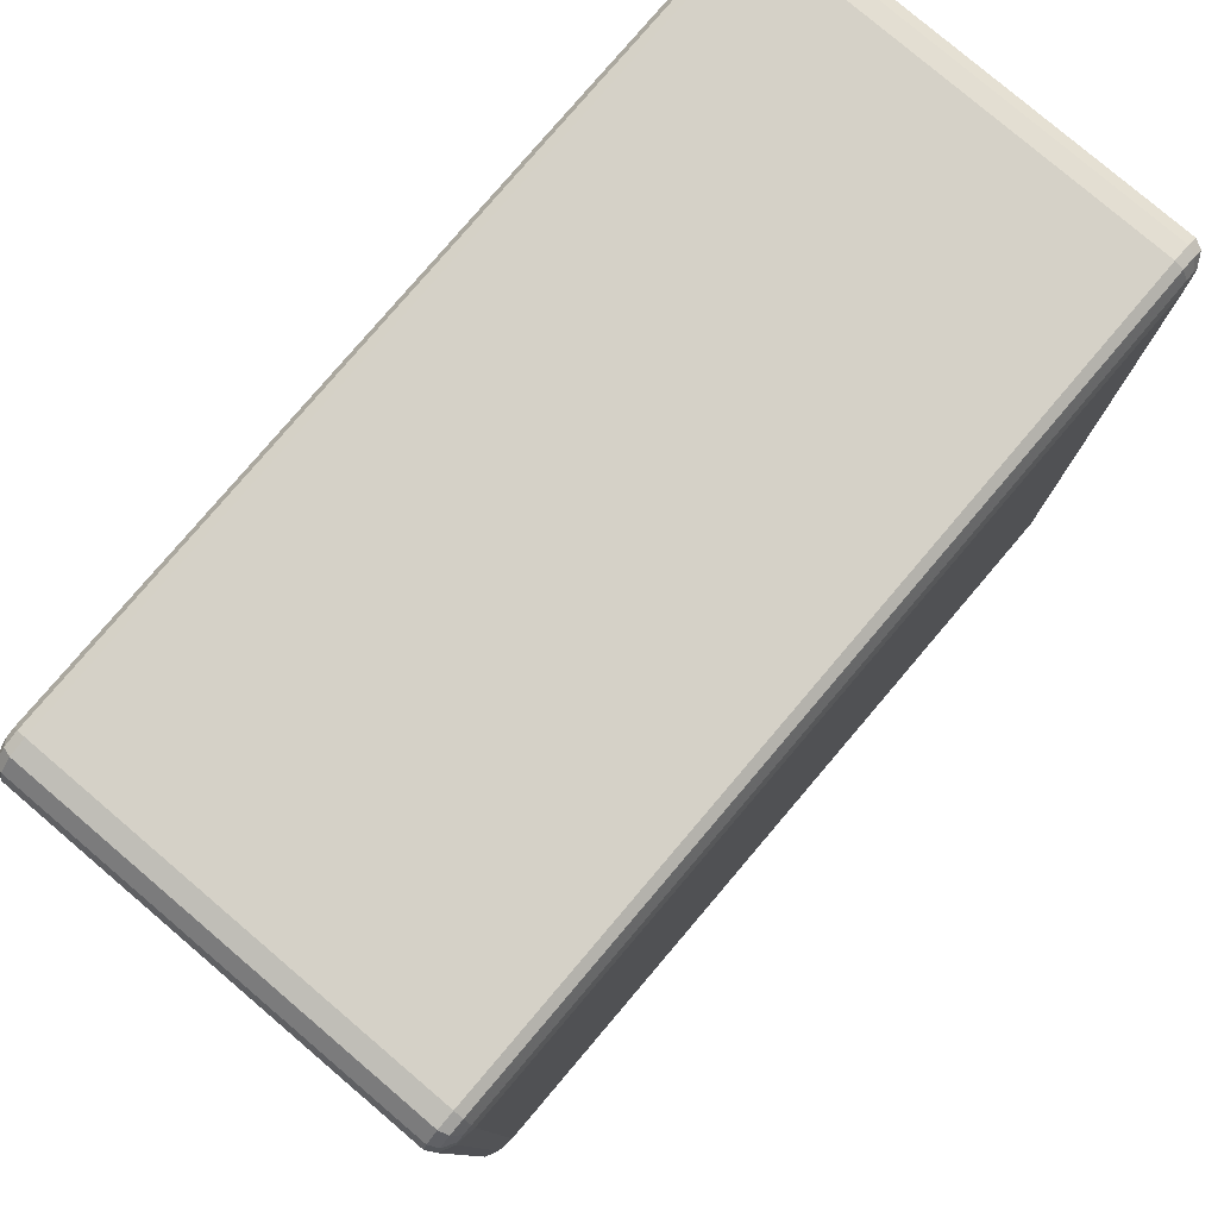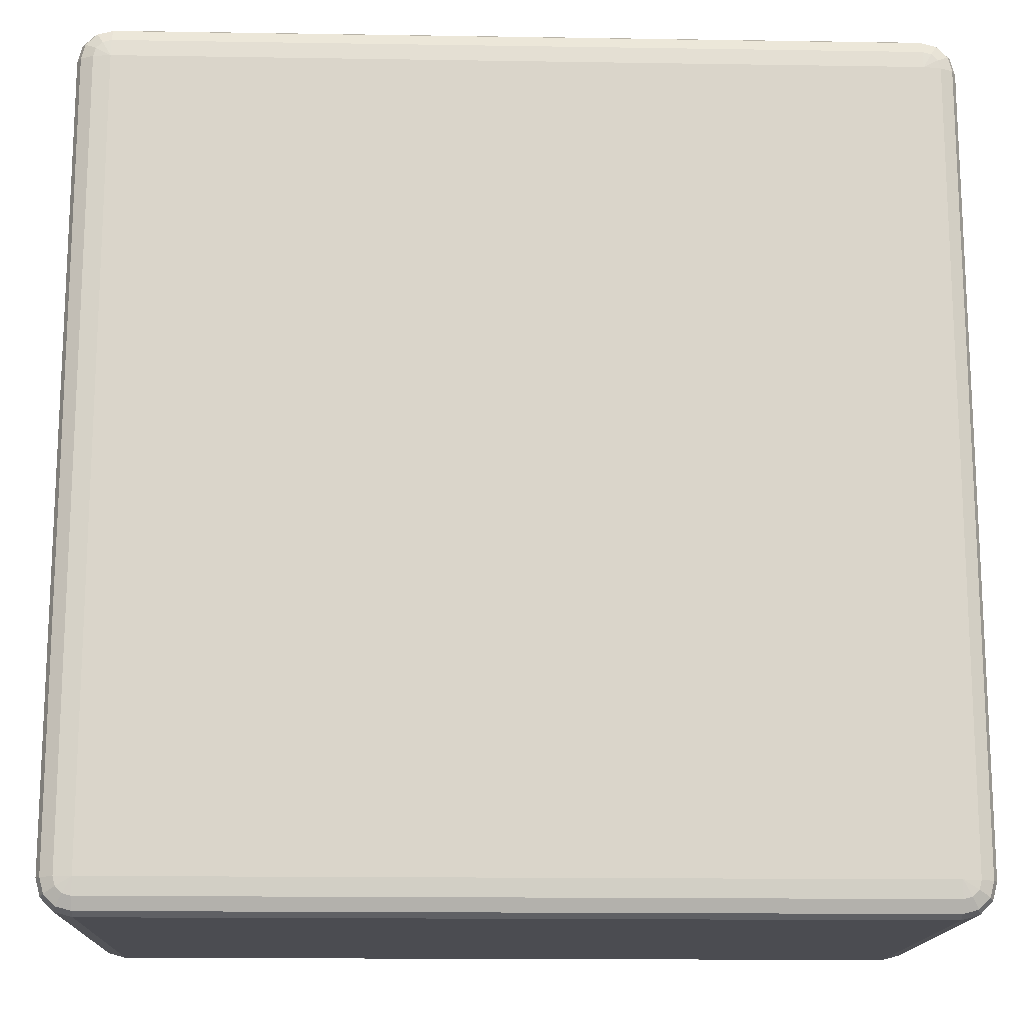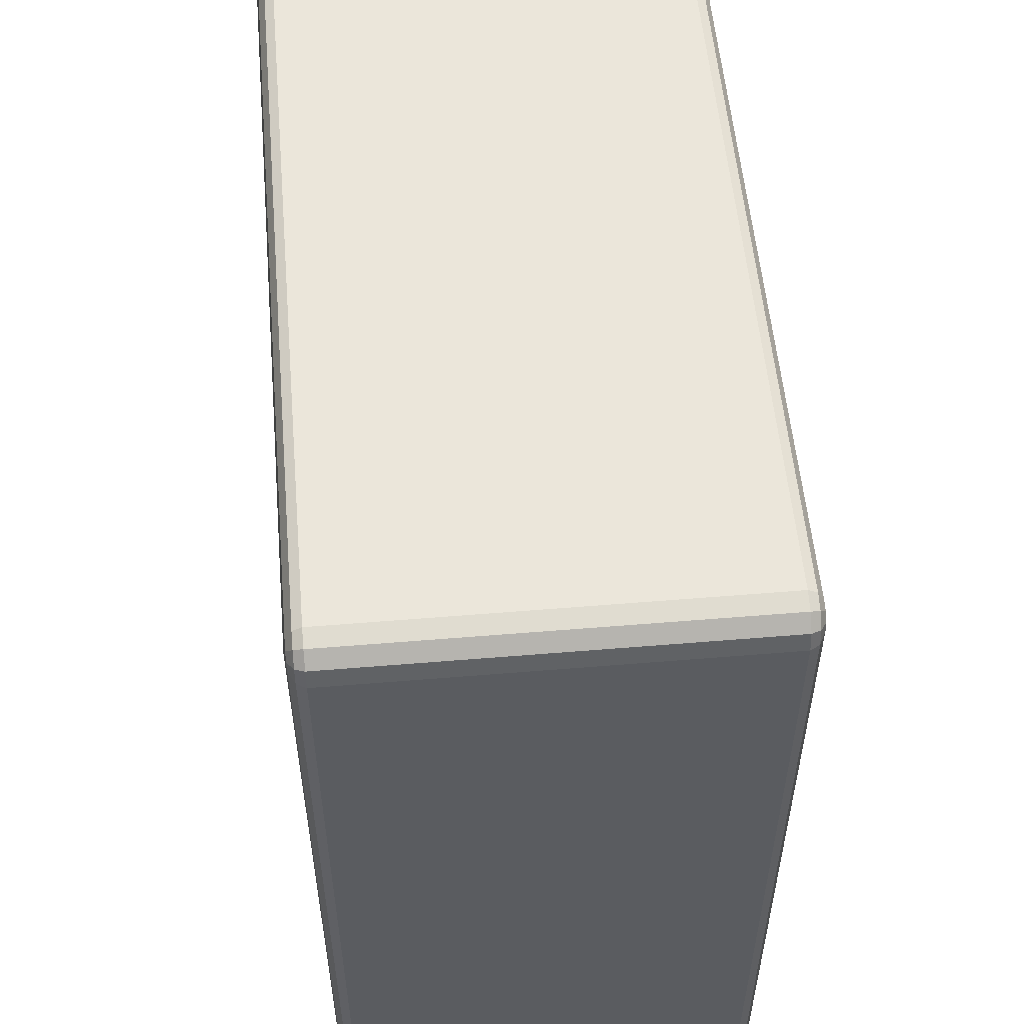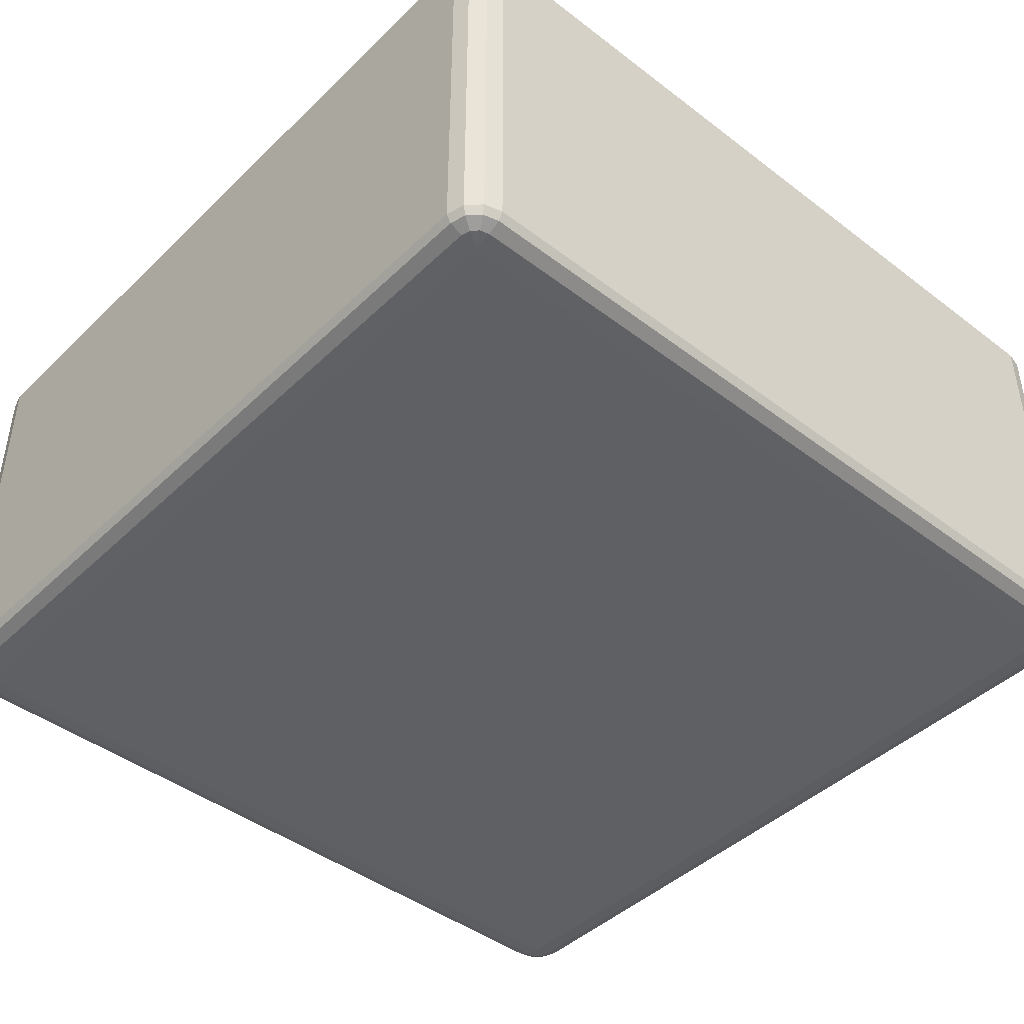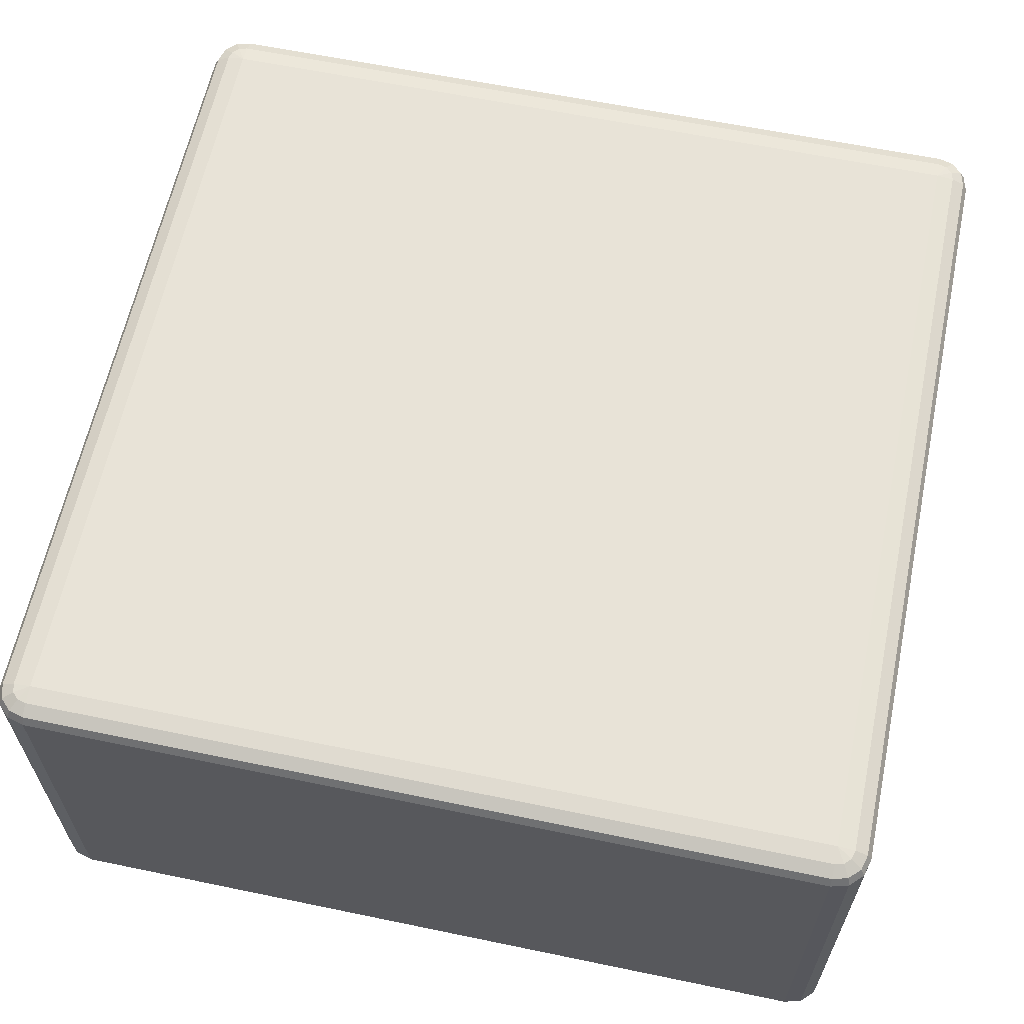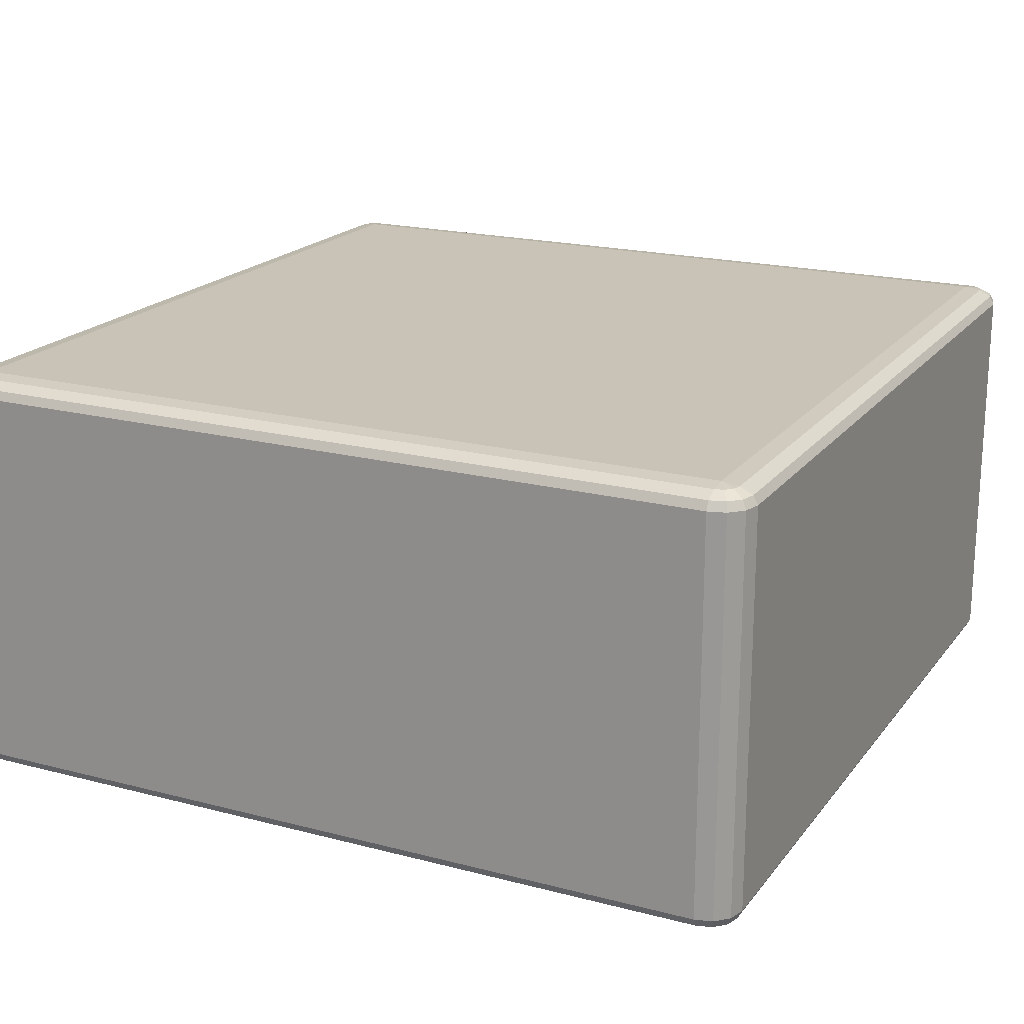
<metadata>
{"format":"obj","ext":"obj","renderer":"f3d","projection":"perspective","resolution":1024,"background":"white","views":[{"elev":79.2,"azim":130.4,"up":"+Z"},{"elev":-15.4,"azim":178.1,"up":"+Z"},{"elev":54.9,"azim":85.0,"up":"+Z"},{"elev":-43.8,"azim":48.2,"up":"+Y"},{"elev":62.1,"azim":101.9,"up":"+Y"},{"elev":19.4,"azim":26.1,"up":"+Y"}]}
</metadata>
<code>
v -2650 878 -1850
v -2650 418 -1850
v -2670 418 -1855
v -2670 878 -1855
v -2685 418 -1870
v -2685 878 -1870
v -2690 418 -1890
v -2690 878 -1890
v -2690 418 -2810
v -2690 878 -2810
v -2685 418 -2830
v -2685 878 -2830
v -2670 418 -2845
v -2670 878 -2845
v -2650 418 -2850
v -2650 878 -2850
v -1730 418 -2850
v -1730 878 -2850
v -1710 418 -2845
v -1710 878 -2845
v -1695 418 -2830
v -1695 878 -2830
v -1690 418 -2810
v -1690 878 -2810
v -1690 418 -1890
v -1690 878 -1890
v -1695 418 -1870
v -1695 878 -1870
v -1710 418 -1855
v -1710 878 -1855
v -1730 418 -1850
v -1730 878 -1850
v -2650 888 -1855
v -2667 888 -1860
v -1730 888 -1855
v -2680 888 -1873
v -1713 888 -1860
v -2685 888 -1890
v -1700 888 -1873
v -2685 888 -2810
v -1695 888 -1890
v -2680 888 -2827
v -1695 888 -2810
v -2667 888 -2840
v -1700 888 -2827
v -2650 888 -2845
v -1713 888 -2840
v -1730 888 -2845
v -1720 895.3 -2827
v -1730 895.3 -2830
v -2650 895.3 -2830
v -2660 895.3 -2827
v -2650 898 -2810
v -2667 895.3 -2820
v -2670 895.3 -2810
v -1730 898 -2810
v -2670 895.3 -1890
v -2650 898 -1890
v -2667 895.3 -1880
v -2660 895.3 -1873
v -2650 895.3 -1870
v -1730 898 -1890
v -1730 895.3 -1870
v -1720 895.3 -1873
v -1713 895.3 -1880
v -1710 895.3 -1890
v -1710 895.3 -2810
v -1713 895.3 -2820
v -2667 408 -1860
v -2650 408 -1855
v -2680 408 -1873
v -1730 408 -1855
v -2685 408 -1890
v -1713 408 -1860
v -2685 408 -2810
v -1700 408 -1873
v -2680 408 -2827
v -1695 408 -1890
v -2667 408 -2840
v -1695 408 -2810
v -2650 408 -2845
v -1700 408 -2827
v -1730 408 -2845
v -1713 408 -2840
v -1730 400.7 -2830
v -1720 400.7 -2827
v -1713 400.7 -2820
v -1710 400.7 -2810
v -1730 398 -2810
v -1710 400.7 -1890
v -2650 400.7 -2830
v -1713 400.7 -1880
v -2660 400.7 -2827
v -1720 400.7 -1873
v -2667 400.7 -2820
v -2650 398 -2810
v -2670 400.7 -2810
v -2670 400.7 -1890
v -1730 398 -1890
v -2650 398 -1890
v -2667 400.7 -1880
v -1730 400.7 -1870
v -2660 400.7 -1873
v -2650 400.7 -1870
f 3 2 1
f 1 4 3
f 5 3 4
f 4 6 5
f 7 5 6
f 6 8 7
f 9 7 8
f 8 10 9
f 11 9 10
f 10 12 11
f 13 11 12
f 12 14 13
f 15 13 14
f 14 16 15
f 17 15 16
f 16 18 17
f 19 17 18
f 18 20 19
f 21 19 20
f 20 22 21
f 23 21 22
f 22 24 23
f 25 23 24
f 24 26 25
f 27 25 26
f 26 28 27
f 29 27 28
f 28 30 29
f 31 29 30
f 30 32 31
f 2 31 32
f 32 1 2
f 4 1 33
f 33 34 4
f 6 4 34
f 35 33 1
f 1 32 35
f 34 36 6
f 8 6 36
f 37 35 32
f 32 30 37
f 36 38 8
f 10 8 38
f 39 37 30
f 30 28 39
f 38 40 10
f 12 10 40
f 41 39 28
f 28 26 41
f 40 42 12
f 14 12 42
f 43 41 26
f 26 24 43
f 42 44 14
f 16 14 44
f 45 43 24
f 24 22 45
f 44 46 16
f 18 16 46
f 47 45 22
f 22 20 47
f 20 18 48
f 48 47 20
f 46 48 18
f 45 47 49
f 47 48 50
f 50 49 47
f 48 46 51
f 51 50 48
f 52 51 46
f 46 44 52
f 50 51 53
f 51 52 53
f 54 52 44
f 52 54 53
f 44 42 54
f 55 54 42
f 54 55 53
f 42 40 55
f 53 56 50
f 49 50 56
f 57 55 40
f 40 38 57
f 58 53 55
f 55 57 58
f 56 53 58
f 59 57 38
f 57 59 58
f 38 36 59
f 60 59 36
f 59 60 58
f 36 34 60
f 61 60 34
f 60 61 58
f 34 33 61
f 62 58 61
f 58 62 56
f 63 61 33
f 61 63 62
f 33 35 63
f 64 63 35
f 63 64 62
f 35 37 64
f 65 64 37
f 64 65 62
f 37 39 65
f 65 66 62
f 66 65 39
f 56 62 66
f 39 41 66
f 67 66 41
f 66 67 56
f 41 43 67
f 67 68 56
f 68 67 43
f 68 49 56
f 43 45 68
f 49 68 45
f 2 3 69
f 69 70 2
f 31 2 70
f 71 69 3
f 3 5 71
f 70 72 31
f 29 31 72
f 73 71 5
f 5 7 73
f 72 74 29
f 27 29 74
f 75 73 7
f 7 9 75
f 74 76 27
f 25 27 76
f 77 75 9
f 9 11 77
f 76 78 25
f 23 25 78
f 79 77 11
f 11 13 79
f 78 80 23
f 21 23 80
f 81 79 13
f 13 15 81
f 80 82 21
f 19 21 82
f 83 81 15
f 15 17 83
f 17 19 84
f 84 83 17
f 82 84 19
f 81 83 85
f 83 84 86
f 86 85 83
f 84 82 87
f 87 86 84
f 88 87 82
f 82 80 88
f 87 89 86
f 88 89 87
f 86 89 85
f 90 88 80
f 80 78 90
f 85 91 81
f 91 85 89
f 79 81 91
f 92 90 78
f 78 76 92
f 91 93 79
f 77 79 93
f 94 92 76
f 76 74 94
f 93 95 77
f 75 77 95
f 91 96 93
f 93 96 95
f 89 96 91
f 95 97 75
f 95 96 97
f 73 75 97
f 97 98 73
f 98 97 96
f 71 73 98
f 96 89 99
f 99 89 88
f 88 90 99
f 92 99 90
f 94 99 92
f 96 100 98
f 99 100 96
f 98 101 71
f 98 100 101
f 69 71 101
f 102 99 94
f 100 99 102
f 102 94 74
f 74 72 102
f 101 103 69
f 101 100 103
f 70 69 103
f 102 104 100
f 103 100 104
f 104 102 72
f 103 104 70
f 72 70 104

</code>
